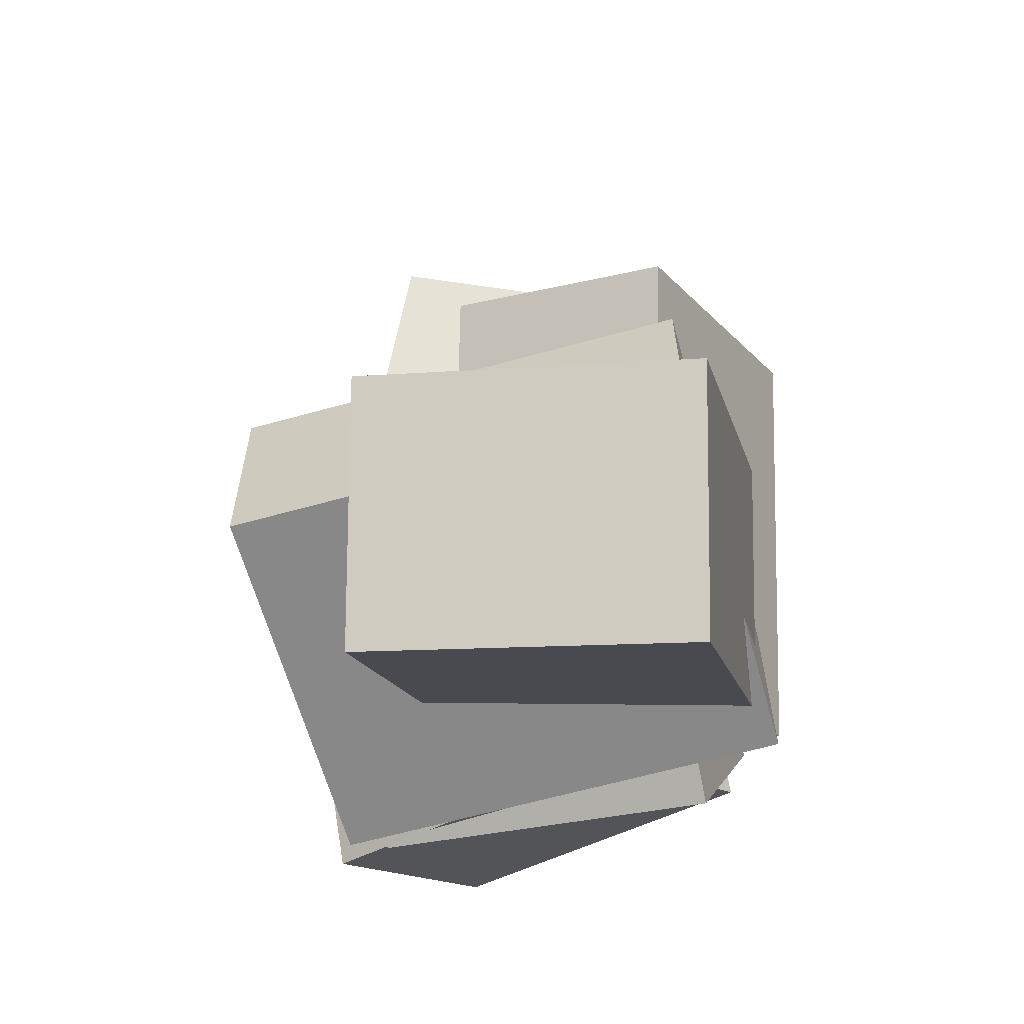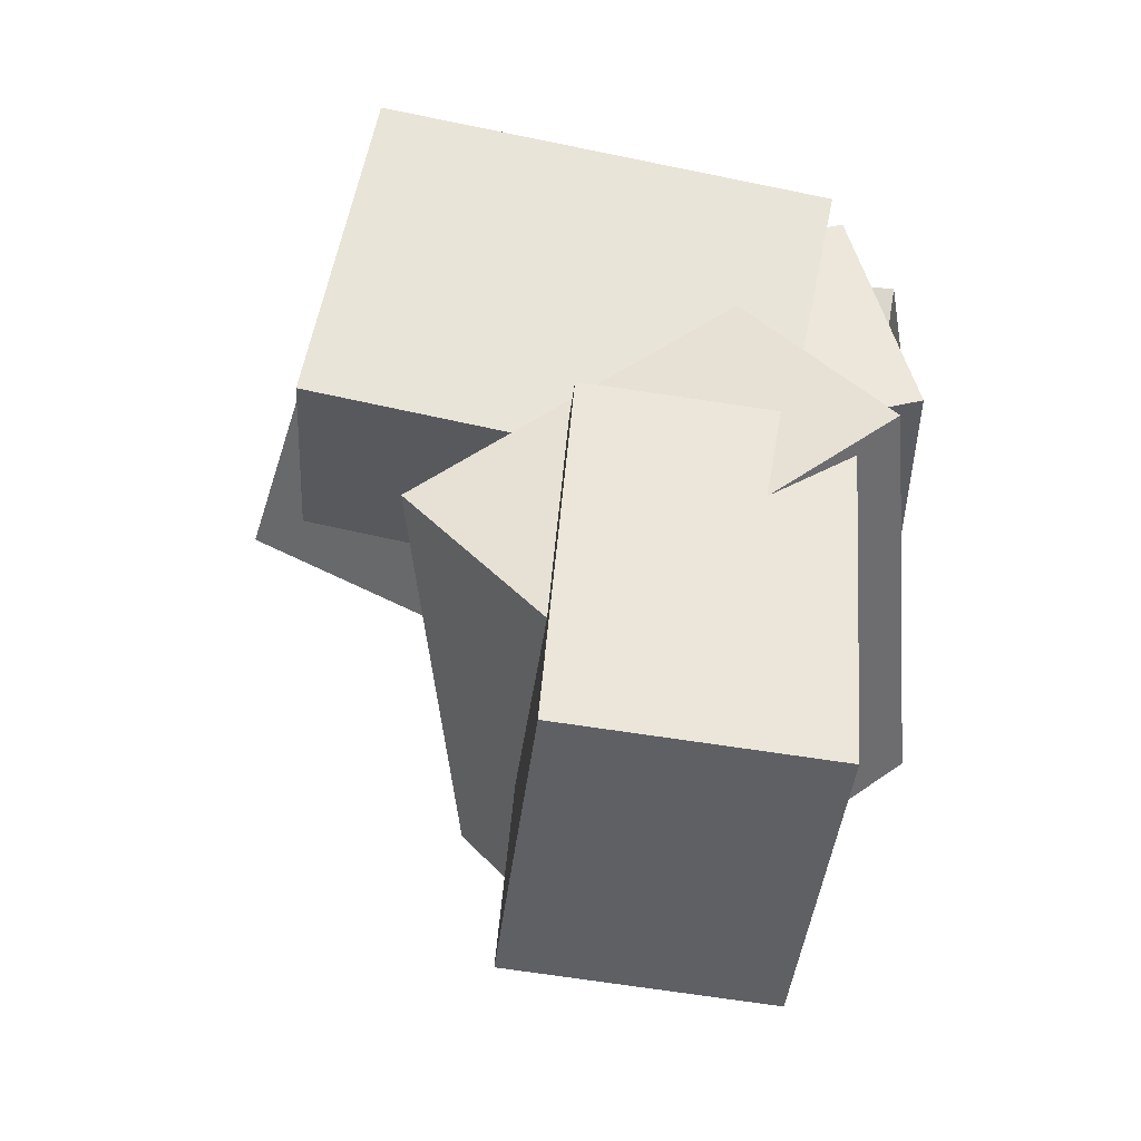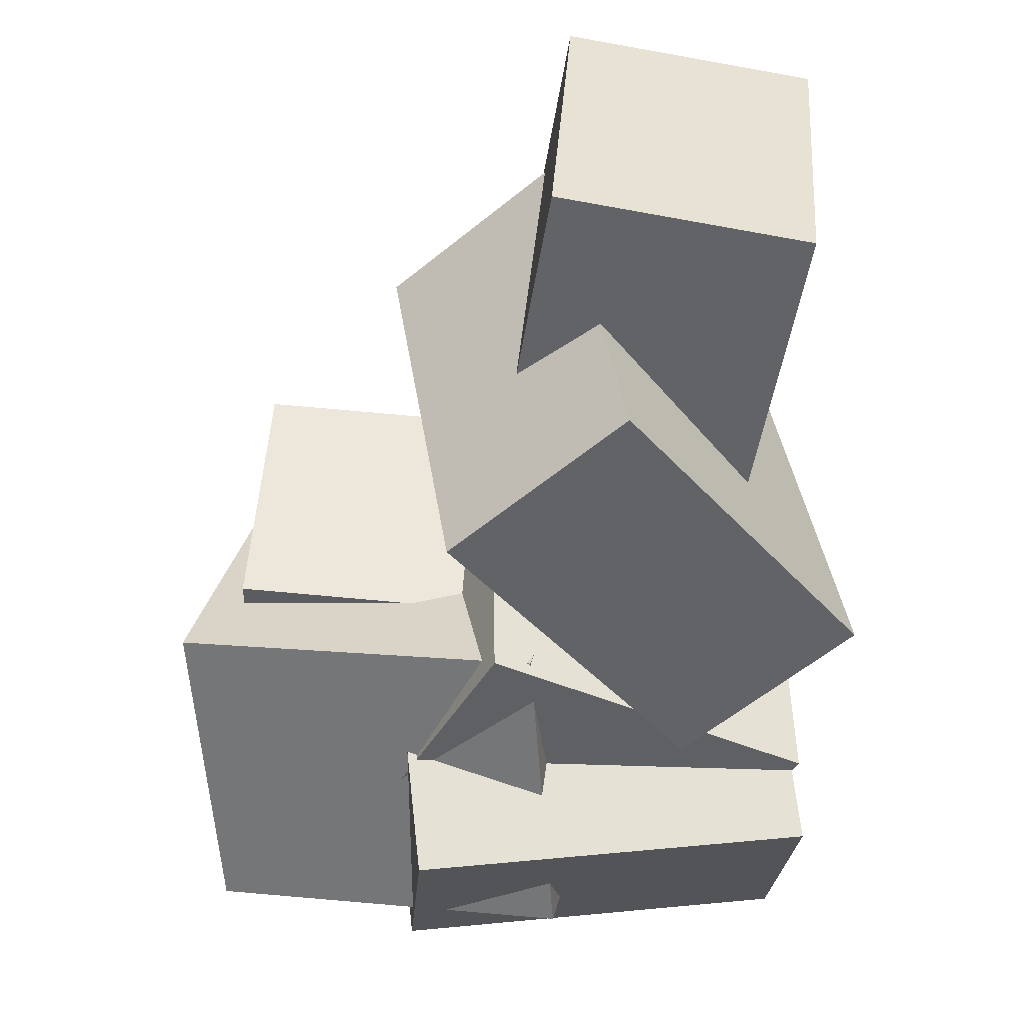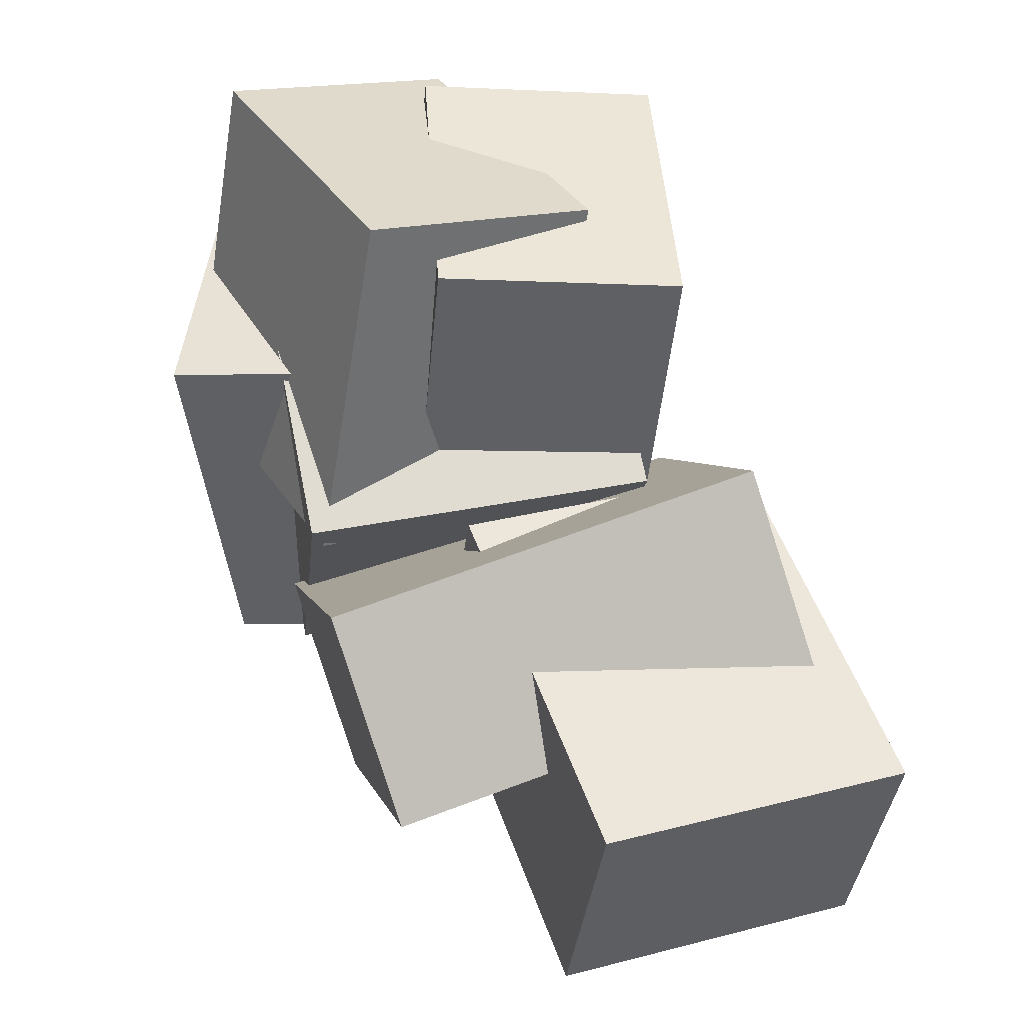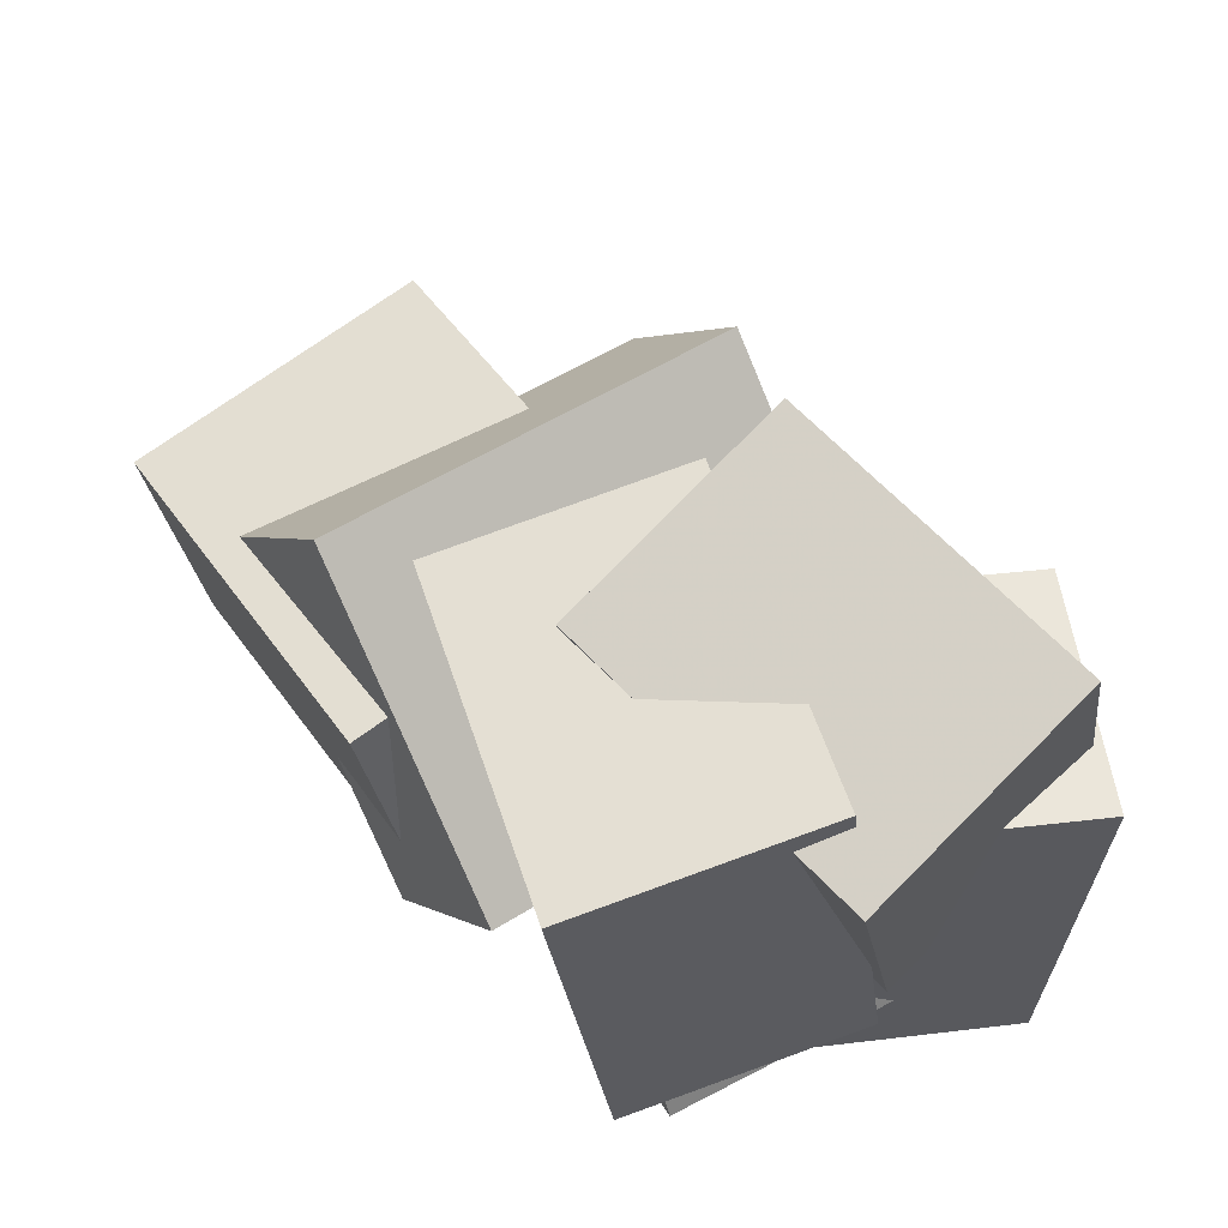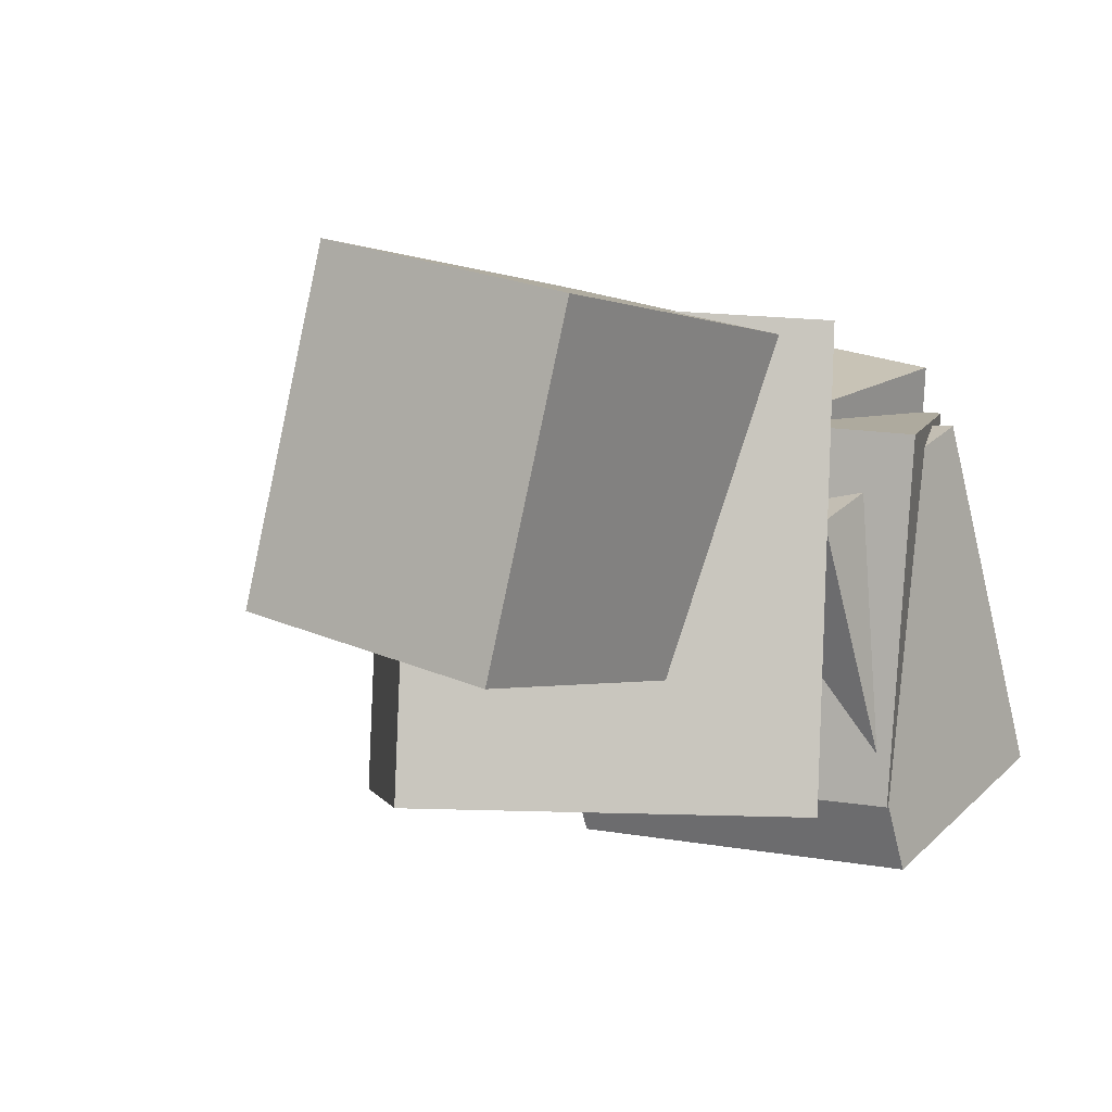
<metadata>
{"format":"obj","ext":"obj","renderer":"f3d","projection":"perspective","resolution":1024,"background":"white","views":[{"elev":-27.5,"azim":-65.6,"up":"+Y"},{"elev":57.0,"azim":-71.7,"up":"+Z"},{"elev":-38.1,"azim":-85.3,"up":"+Z"},{"elev":37.7,"azim":-97.3,"up":"+Y"},{"elev":66.7,"azim":67.8,"up":"+Y"},{"elev":13.6,"azim":-43.0,"up":"+Z"}]}
</metadata>
<code>
v -0.4888 -0.5762 -0.03509
v -0.392 -0.5986 0.3657
v -0.5594 -0.2621 -0.0004586
v -0.4626 -0.2846 0.4003
v 0.001206 -0.4537 -0.1465
v 0.09796 -0.4762 0.2543
v -0.0694 -0.1397 -0.1119
v 0.02735 -0.1621 0.2889
f 1.0 7.0 5.0
f 1.0 3.0 7.0
f 1.0 4.0 3.0
f 1.0 2.0 4.0
f 3.0 8.0 7.0
f 3.0 4.0 8.0
f 5.0 7.0 8.0
f 5.0 8.0 6.0
f 1.0 5.0 6.0
f 1.0 6.0 2.0
f 2.0 6.0 8.0
f 2.0 8.0 4.0
v 0.2039 -0.5421 -0.3361
v 0.2486 -0.5311 0.1272
v -0.04761 -0.1497 -0.3212
v -0.002914 -0.1387 0.1422
v 0.4649 -0.3736 -0.3653
v 0.5096 -0.3626 0.09804
v 0.2134 0.01874 -0.3503
v 0.2581 0.02972 0.113
f 9.0 15.0 13.0
f 9.0 11.0 15.0
f 9.0 12.0 11.0
f 9.0 10.0 12.0
f 11.0 16.0 15.0
f 11.0 12.0 16.0
f 13.0 15.0 16.0
f 13.0 16.0 14.0
f 9.0 13.0 14.0
f 9.0 14.0 10.0
f 10.0 14.0 16.0
f 10.0 16.0 12.0
v 0.0827 -0.3722 -0.1832
v 0.06598 -0.3991 0.1326
v 0.01145 0.2013 -0.1381
v -0.005267 0.1744 0.1778
v 0.5099 -0.3212 -0.1563
v 0.4932 -0.3481 0.1596
v 0.4387 0.2523 -0.1112
v 0.422 0.2254 0.2047
f 17.0 23.0 21.0
f 17.0 19.0 23.0
f 17.0 20.0 19.0
f 17.0 18.0 20.0
f 19.0 24.0 23.0
f 19.0 20.0 24.0
f 21.0 23.0 24.0
f 21.0 24.0 22.0
f 17.0 21.0 22.0
f 17.0 22.0 18.0
f 18.0 22.0 24.0
f 18.0 24.0 20.0
v 0.2409 -0.5408 -0.4278
v 0.1242 -0.4974 0.03315
v 0.1778 -0.03031 -0.4917
v 0.06119 0.013 -0.03077
v 0.5395 -0.495 -0.3565
v 0.4229 -0.4516 0.1044
v 0.4765 0.0155 -0.4204
v 0.3598 0.05881 0.04051
f 25.0 31.0 29.0
f 25.0 27.0 31.0
f 25.0 28.0 27.0
f 25.0 26.0 28.0
f 27.0 32.0 31.0
f 27.0 28.0 32.0
f 29.0 31.0 32.0
f 29.0 32.0 30.0
f 25.0 29.0 30.0
f 25.0 30.0 26.0
f 26.0 30.0 32.0
f 26.0 32.0 28.0
v -0.02041 -0.1939 -0.3058
v 0.09826 -0.2555 -0.009462
v 0.01401 0.2773 -0.2215
v 0.1327 0.2157 0.07476
v 0.3757 -0.1944 -0.4645
v 0.4943 -0.2561 -0.1682
v 0.4101 0.2768 -0.3803
v 0.5288 0.2151 -0.08399
f 33.0 39.0 37.0
f 33.0 35.0 39.0
f 33.0 36.0 35.0
f 33.0 34.0 36.0
f 35.0 40.0 39.0
f 35.0 36.0 40.0
f 37.0 39.0 40.0
f 37.0 40.0 38.0
f 33.0 37.0 38.0
f 33.0 38.0 34.0
f 34.0 38.0 40.0
f 34.0 40.0 36.0
v -0.0118 -0.6154 -0.2788
v 0.1036 -0.5229 0.2803
v -0.4202 -0.342 -0.2397
v -0.3048 -0.2495 0.3194
v 0.1364 -0.3841 -0.3477
v 0.2519 -0.2916 0.2114
v -0.272 -0.1108 -0.3086
v -0.1566 -0.01825 0.2505
f 41.0 47.0 45.0
f 41.0 43.0 47.0
f 41.0 44.0 43.0
f 41.0 42.0 44.0
f 43.0 48.0 47.0
f 43.0 44.0 48.0
f 45.0 47.0 48.0
f 45.0 48.0 46.0
f 41.0 45.0 46.0
f 41.0 46.0 42.0
f 42.0 46.0 48.0
f 42.0 48.0 44.0

</code>
